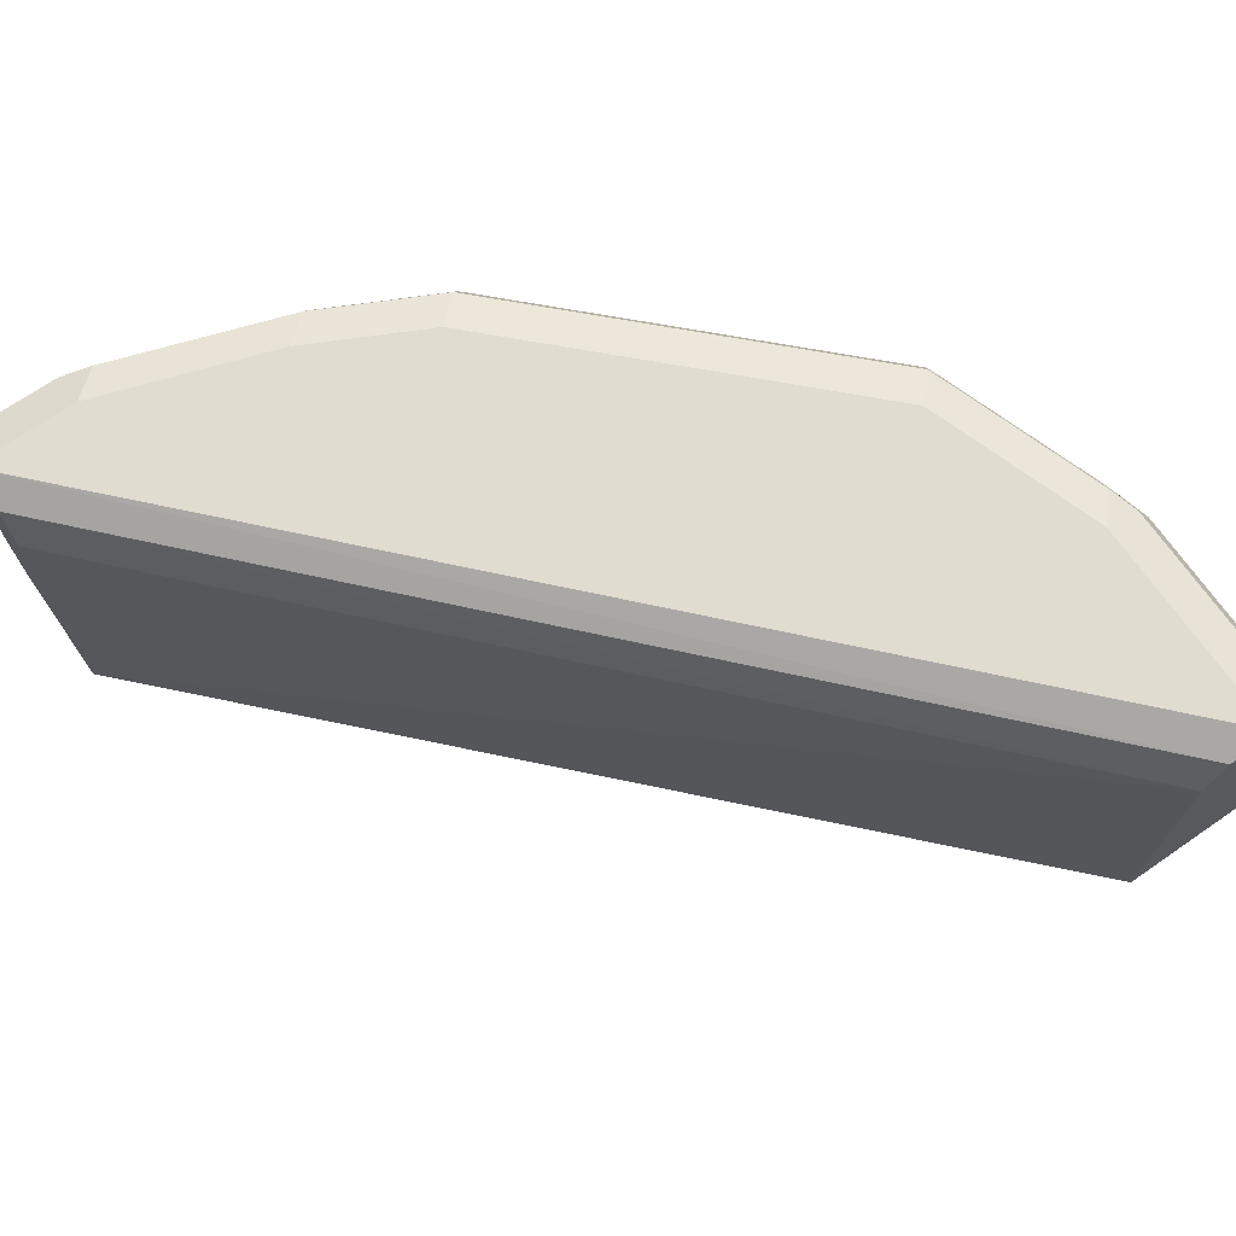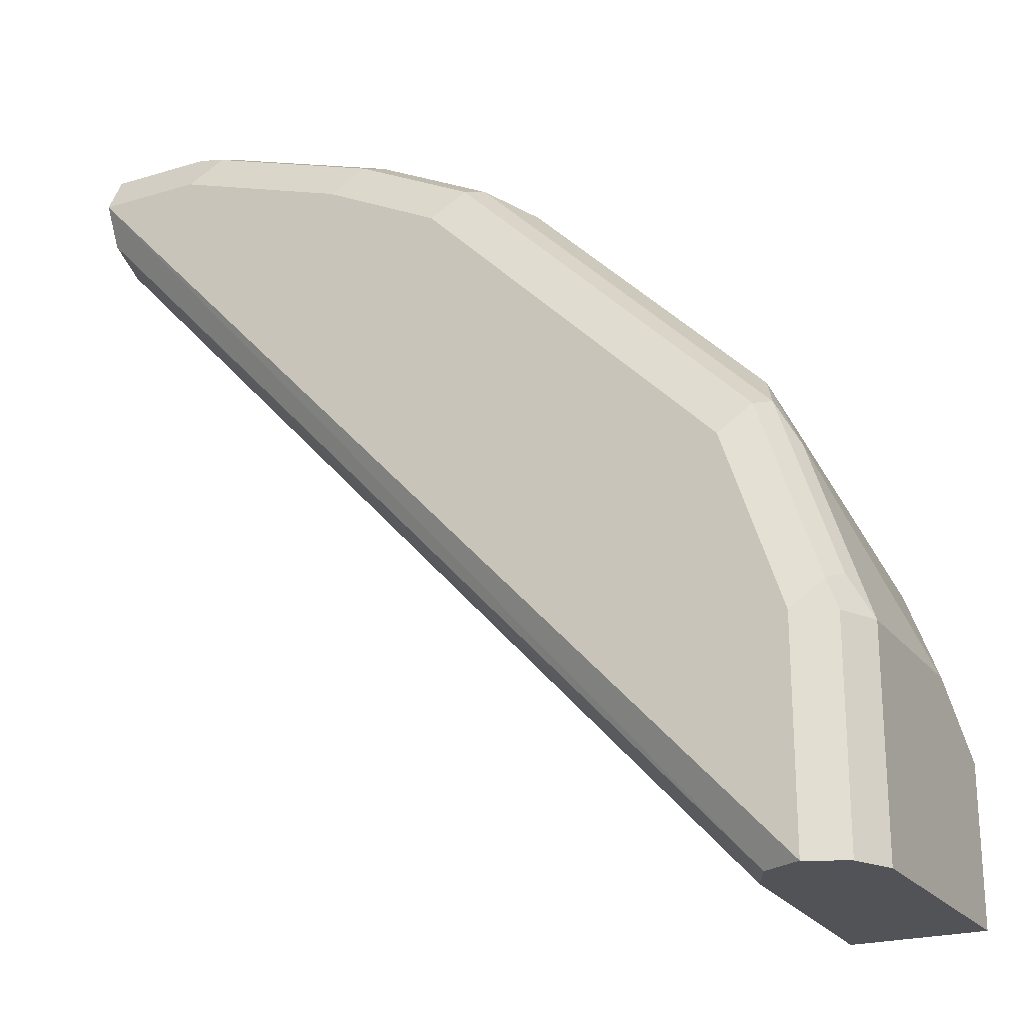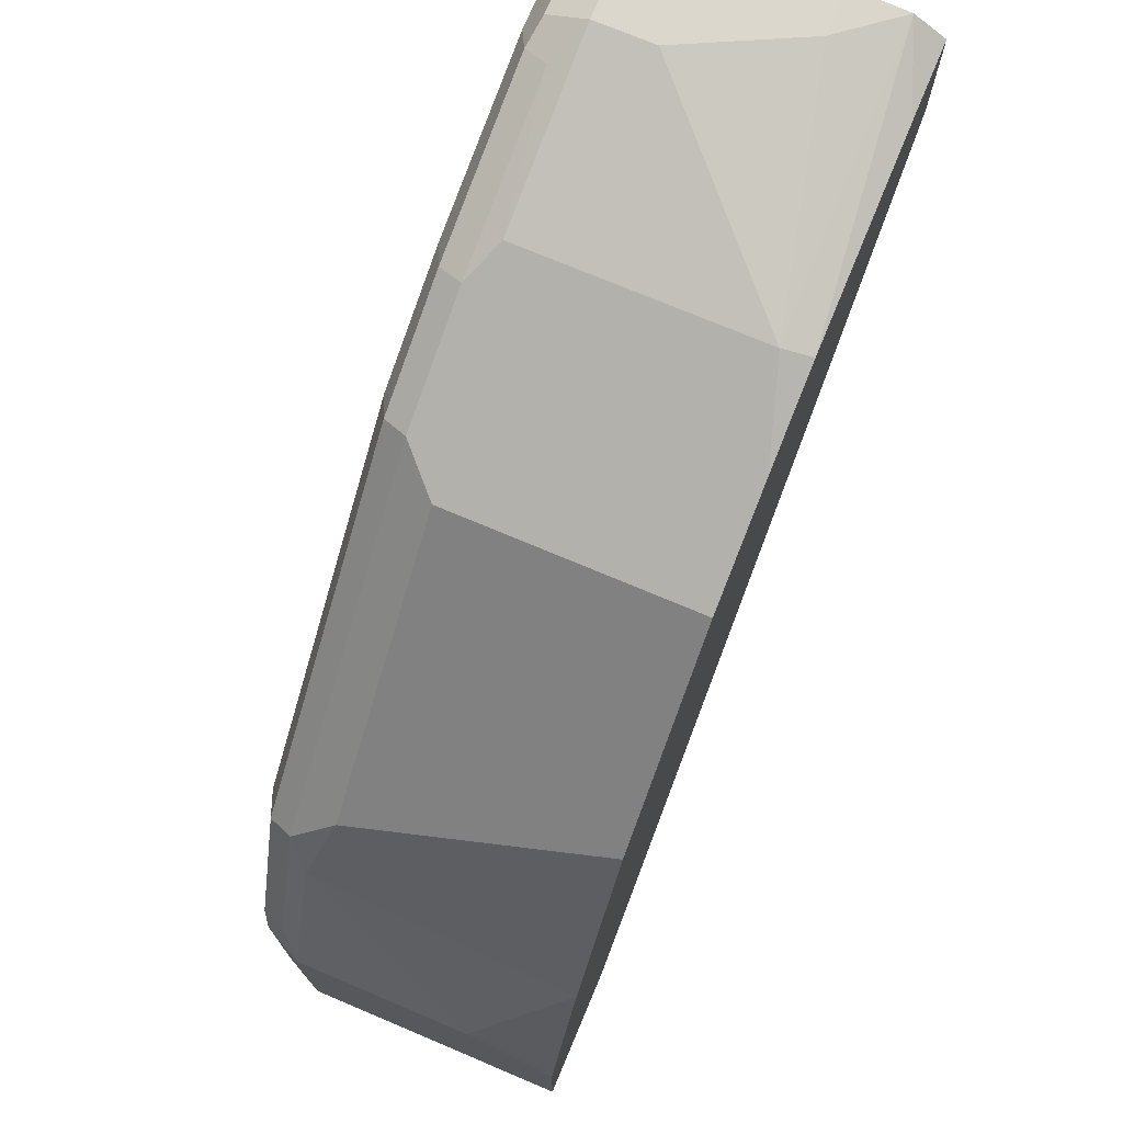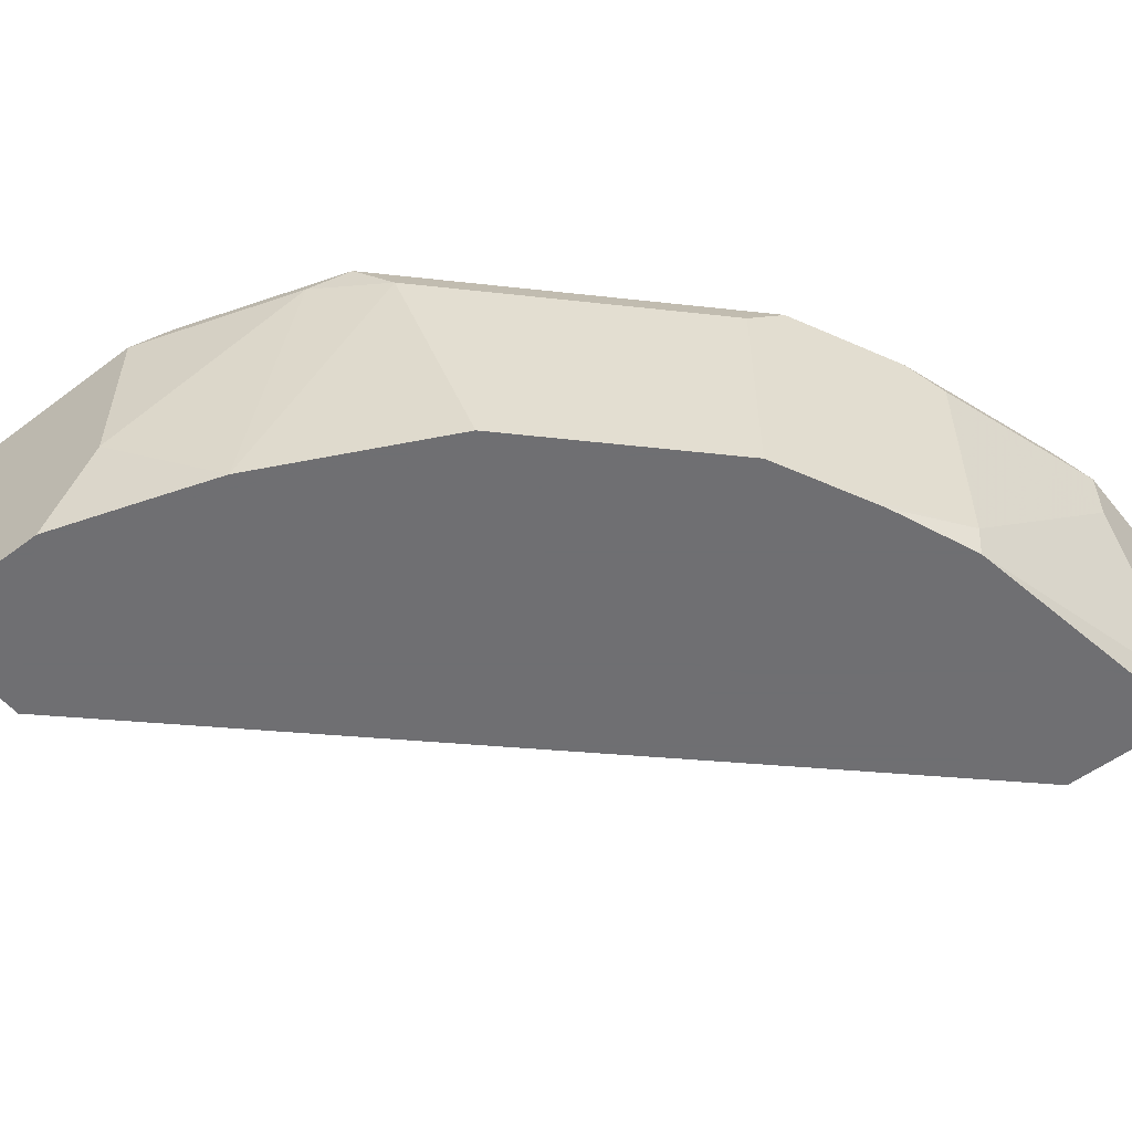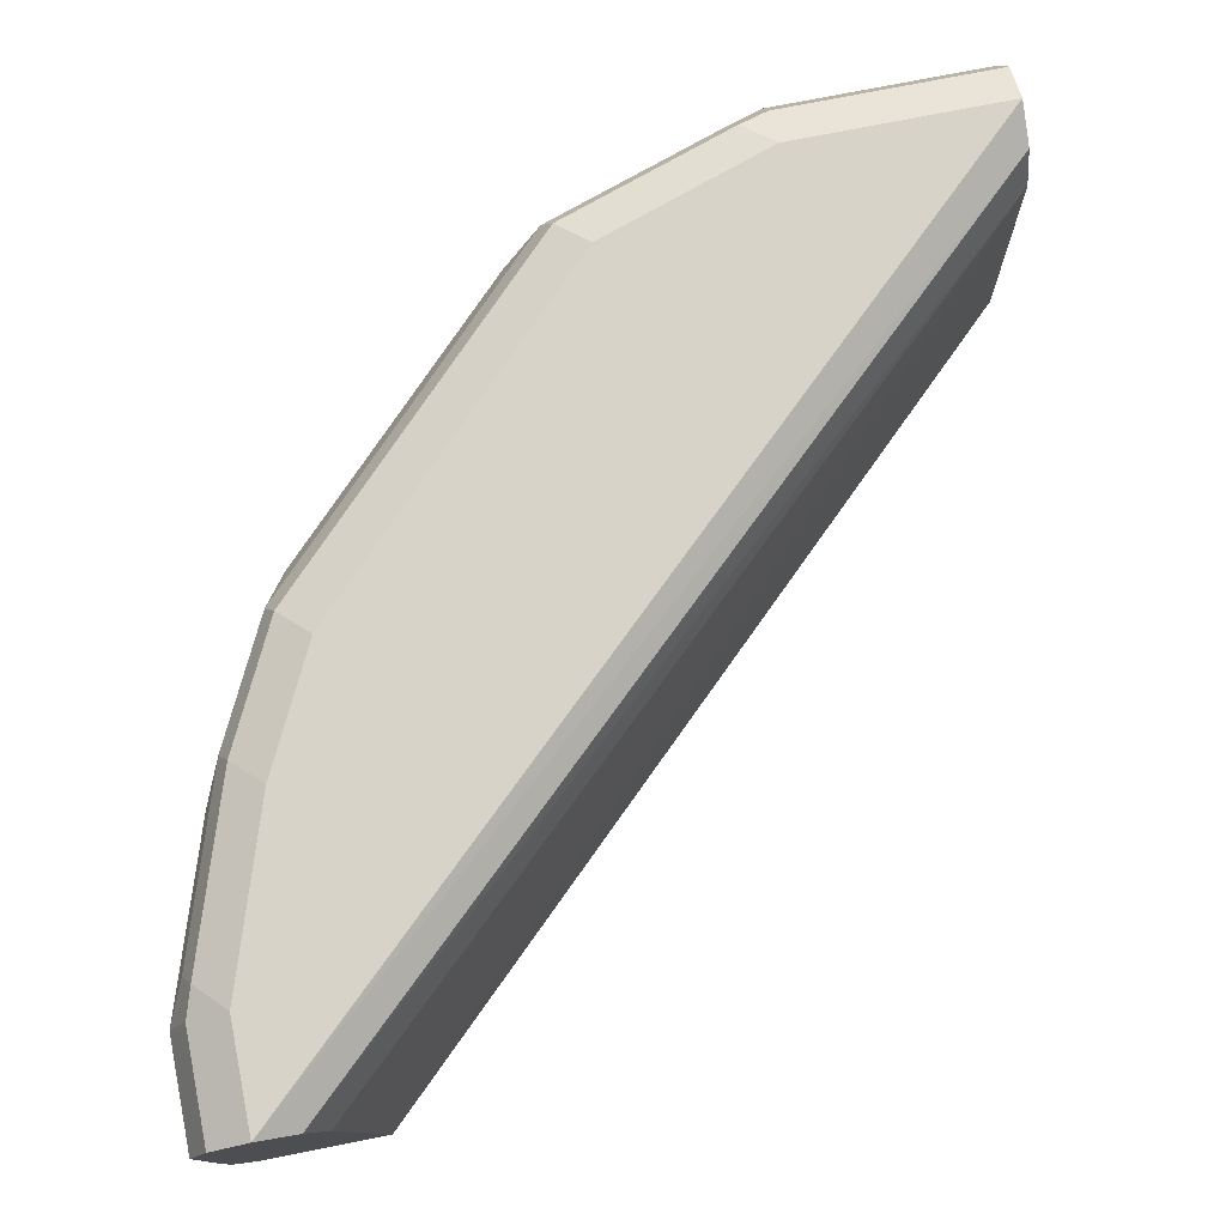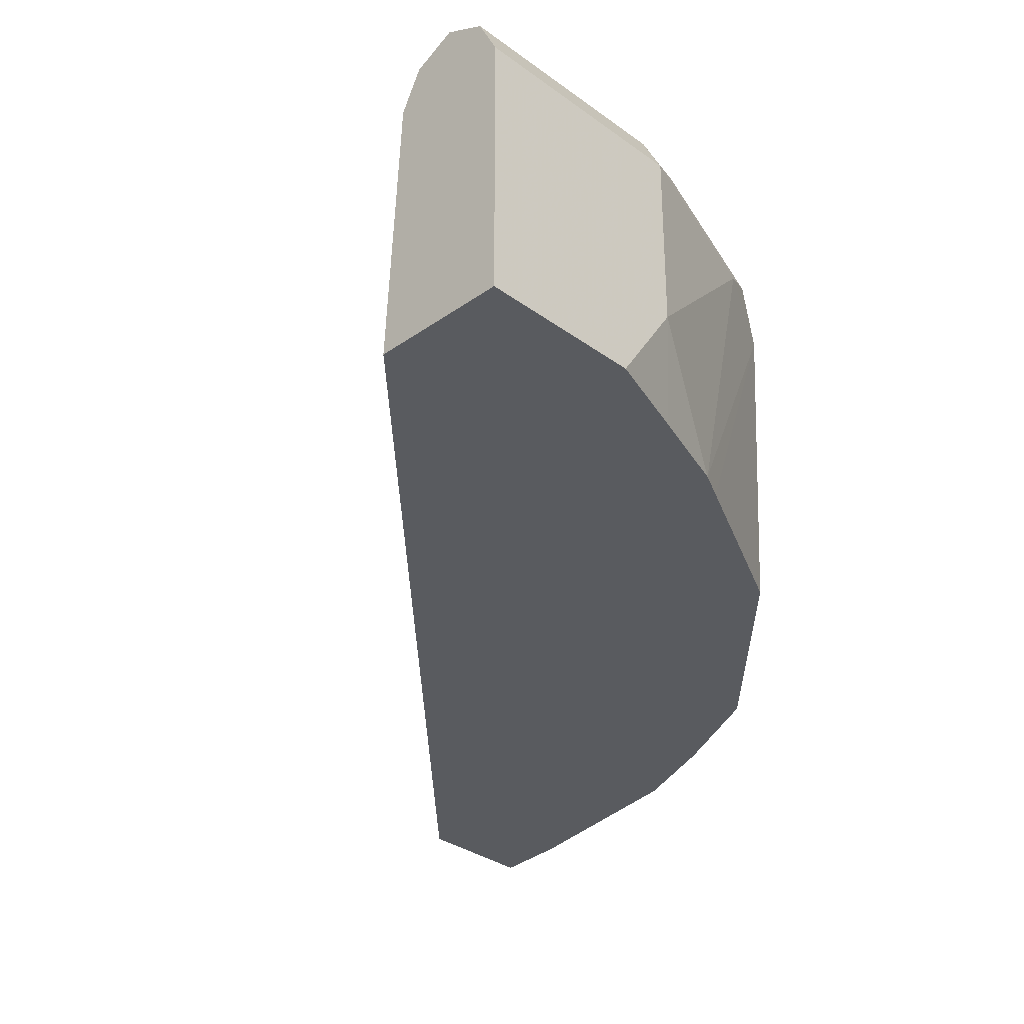
<metadata>
{"format":"obj","ext":"obj","renderer":"f3d","projection":"perspective","resolution":1024,"background":"white","views":[{"elev":69.6,"azim":145.3,"up":"+Y"},{"elev":-22.5,"azim":-152.6,"up":"+Z"},{"elev":73.3,"azim":-67.1,"up":"+Z"},{"elev":-54.7,"azim":-51.6,"up":"+Y"},{"elev":77.0,"azim":78.9,"up":"+Y"},{"elev":-32.5,"azim":-135.4,"up":"+Y"}]}
</metadata>
<code>
v -0.5103 0.2835 -0.5481
v -0.5103 0.3402 -0.5481
v -0.5103 0.2555 -0.5671
v -0.501 0.2555 -0.539
v -0.4914 0.2555 -0.5104
v -0.4914 0.3402 -0.4914
v -0.5041 0.3465 -0.5356
v -0.5041 0.3528 -0.5481
v -0.5103 0.3402 -0.6179
v -0.5103 0.2555 -0.6179
v -0.4869 0.2555 -0.5012
v -0.4788 0.3339 -0.4663
v -0.4851 0.3465 -0.4789
v -0.5009 0.3544 -0.5387
v -0.482 0.3544 -0.482
v -0.4914 0.3591 -0.5481
v -0.5041 0.3528 -0.6179
v -0.468 0.2555 -0.6179
v -0.4774 0.2555 -0.4823
v -0.4628 0.2555 -0.4531
v -0.4599 0.2555 -0.4474
v -0.4599 0.3339 -0.4474
v -0.4221 0.3339 -0.4095
v -0.3906 0.3465 -0.3844
v -0.4726 0.3591 -0.4914
v -0.3875 0.3544 -0.3875
v -0.4914 0.3591 -0.6179
v -0.2496 0.2555 -0.3874
v -0.4726 0.3402 -0.6179
v -0.4221 0.2555 -0.4095
v -0.4032 0.3339 -0.3907
v -0.378 0.3402 -0.378
v -0.3528 0.3465 -0.3655
v -0.378 0.3591 -0.397
v -0.3497 0.3544 -0.3686
v -0.3403 0.3591 -0.378
v -0.4788 0.3528 -0.6179
v -0.2496 0.3591 -0.3592
v -0.2496 0.3402 -0.378
v -0.2496 0.2555 -0.3476
v -0.2496 0.3528 -0.3718
v -0.4032 0.2555 -0.3907
v -0.3975 0.2555 -0.3878
v -0.378 0.2555 -0.378
v -0.3403 0.3402 -0.3592
v -0.2961 0.3465 -0.3465
v -0.293 0.3544 -0.3497
v -0.2835 0.3591 -0.3592
v -0.2496 0.3528 -0.3465
v -0.2496 0.2608 -0.3441
v -0.2738 0.2555 -0.3496
v -0.3683 0.2555 -0.3732
v -0.3403 0.2646 -0.3592
v -0.2835 0.3402 -0.3402
v -0.2835 0.3528 -0.3465
v -0.2496 0.3402 -0.3402
v -0.2496 0.2654 -0.341
v -0.3384 0.2555 -0.361
v -0.2646 0.2835 -0.3402
v -0.2835 0.3213 -0.3402
v -0.2496 0.2835 -0.3402
f 28 38 49
f 28 49 56
f 28 56 61
f 28 61 57
f 28 57 50
f 29 37 41
f 28 29 39
f 29 41 39
f 31 42 43
f 31 43 32
f 28 50 40
f 28 39 41
f 23 31 24
f 26 36 34
f 26 35 36
f 24 35 26
f 24 33 35
f 24 45 33
f 24 32 45
f 24 31 32
f 23 42 31
f 23 30 42
f 21 23 22
f 21 30 23
f 32 43 44
f 27 38 37
f 32 44 53
f 50 57 51
f 33 45 46
f 57 61 59
f 54 61 56
f 54 59 61
f 54 60 59
f 53 58 57
f 53 59 60
f 53 57 59
f 52 58 53
f 51 57 58
f 18 29 28
f 49 54 56
f 49 55 54
f 47 55 48
f 47 54 55
f 46 54 47
f 45 54 46
f 45 60 54
f 45 53 60
f 44 52 53
f 40 50 51
f 38 55 49
f 38 48 55
f 37 38 41
f 36 47 48
f 35 47 36
f 33 47 35
f 33 46 47
f 32 53 45
f 16 38 27
f 28 41 38
f 16 36 48
f 3 11 5
f 3 19 11
f 3 20 19
f 3 21 20
f 3 30 21
f 3 42 30
f 3 43 42
f 3 44 43
f 3 52 44
f 3 58 52
f 3 51 58
f 3 40 51
f 3 5 4
f 3 28 40
f 3 10 18
f 2 8 17
f 2 7 8
f 2 6 7
f 1 6 2
f 1 5 6
f 1 4 5
f 1 3 4
f 1 10 3
f 1 9 10
f 1 2 9
f 16 48 38
f 3 18 28
f 5 11 12
f 2 17 9
f 6 12 13
f 16 34 36
f 5 12 6
f 16 25 34
f 15 34 25
f 15 26 34
f 15 24 26
f 15 25 16
f 13 24 15
f 13 23 24
f 13 22 23
f 12 19 20
f 12 22 13
f 12 21 22
f 14 15 16
f 11 19 12
f 7 14 8
f 12 20 21
f 7 13 15
f 7 15 14
f 8 16 27
f 8 27 17
f 8 14 16
f 9 17 27
f 9 27 37
f 9 37 29
f 9 29 18
f 9 18 10
f 6 13 7

</code>
